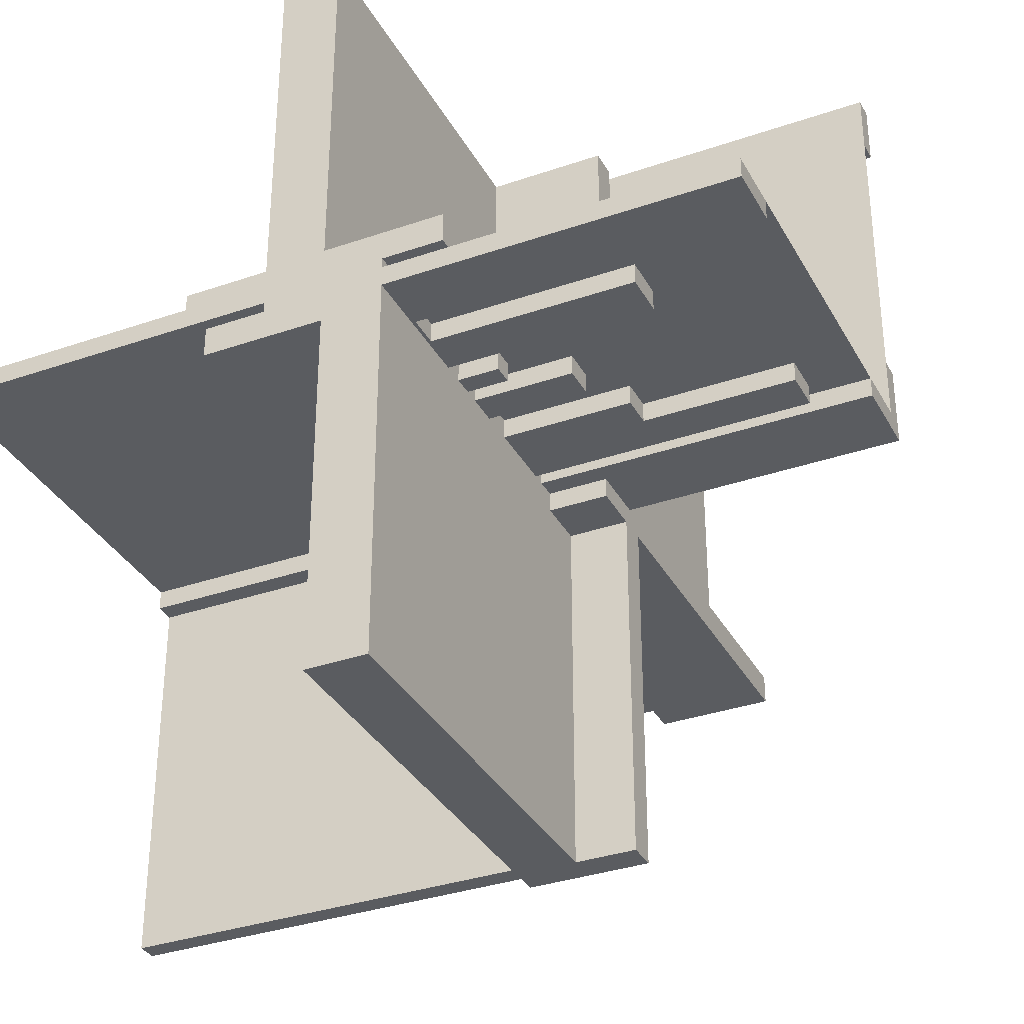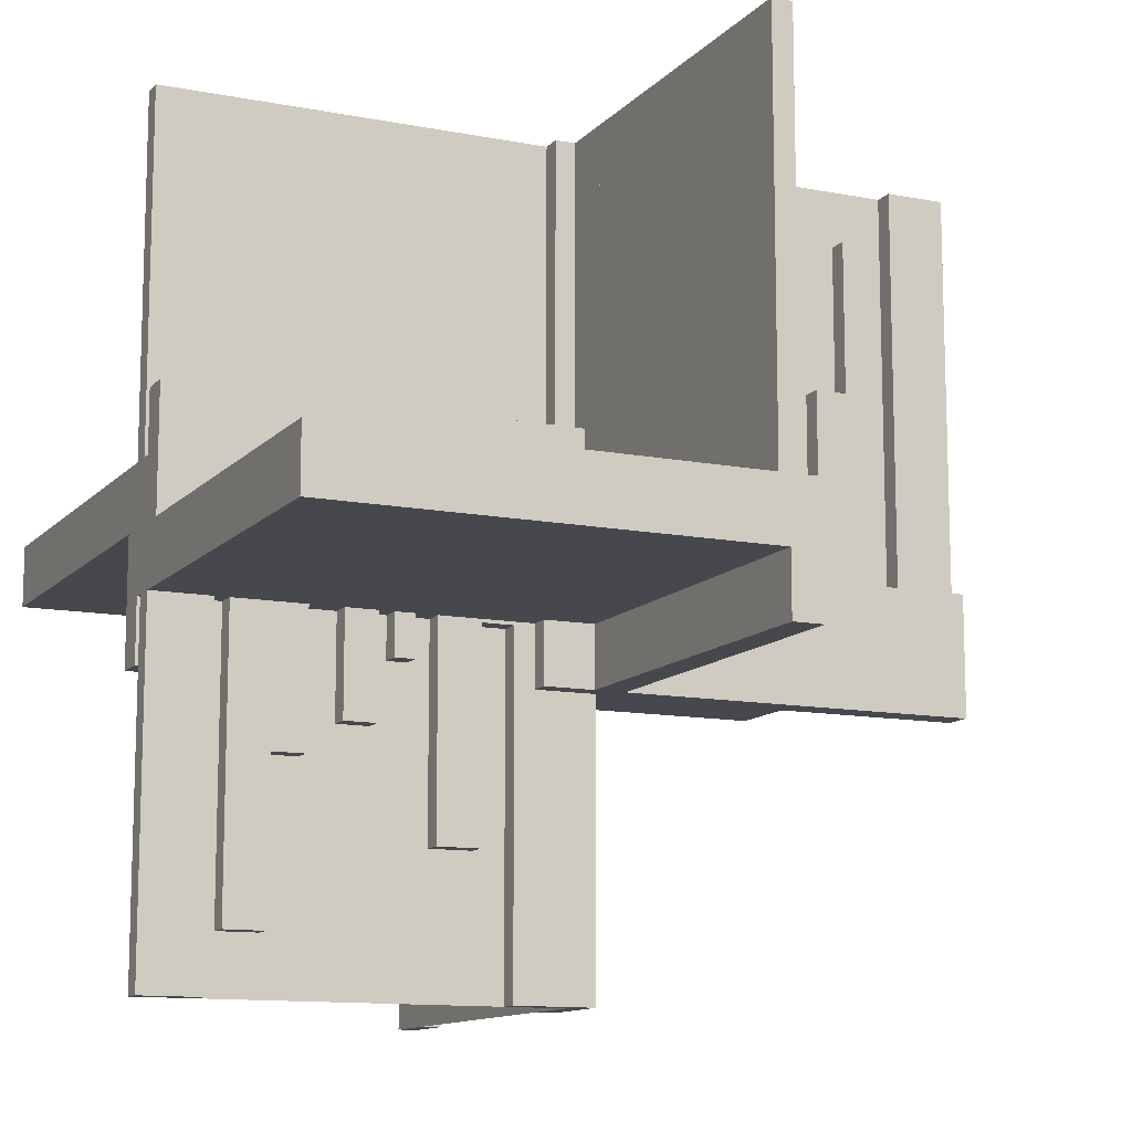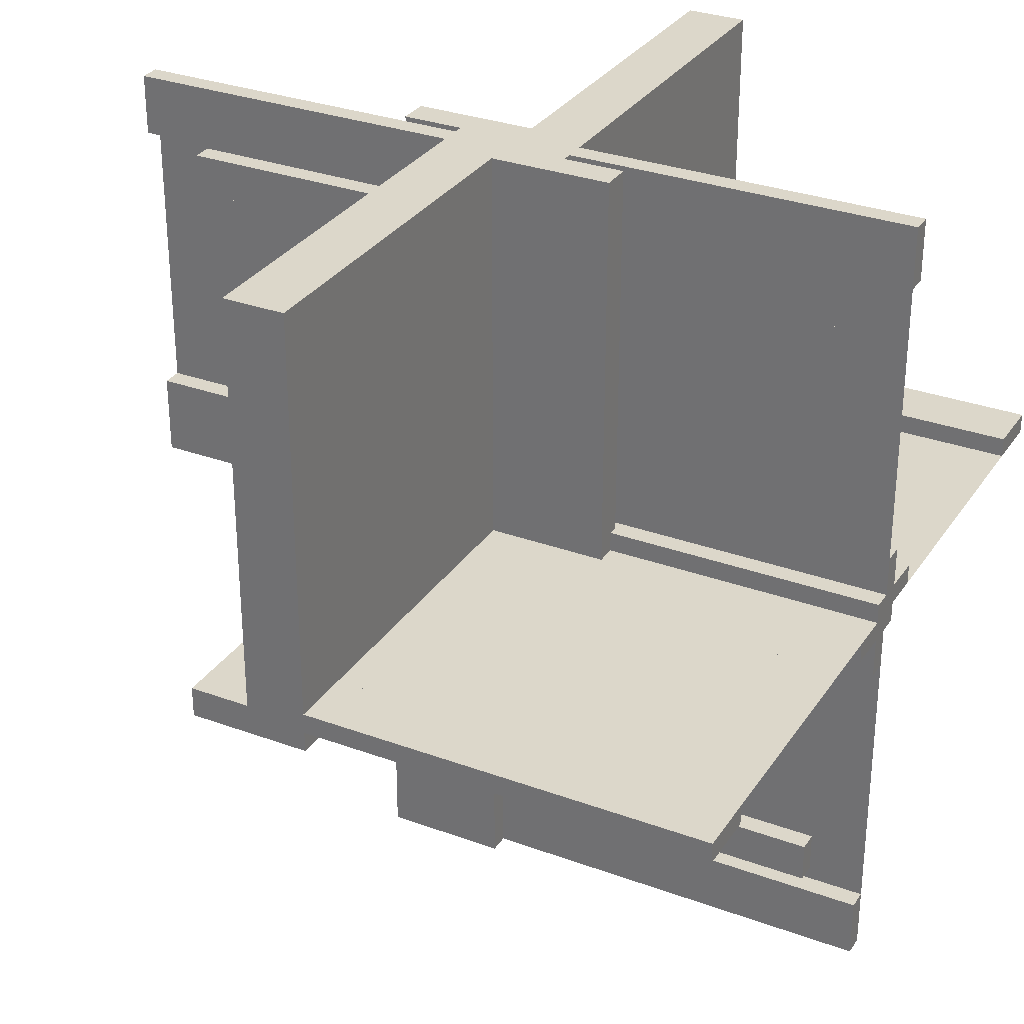
<metadata>
{"format":"obj","ext":"obj","renderer":"f3d","projection":"perspective","resolution":1024,"background":"white","views":[{"elev":-34.1,"azim":115.1,"up":"+Y"},{"elev":-11.9,"azim":-114.9,"up":"+Z"},{"elev":30.8,"azim":-62.2,"up":"+Y"}]}
</metadata>
<code>
v 0 0 0
v 0 0 -0.5
v 0 0 0.5
v 0 0.4085 0
v 0 0.4085 -0.429
v 0 0.4085 0.429
v 0 -0.075 0
v 0 -0.075 0.0791
v 0 -0.075 0.5
v 0 0.1671 0
v 0 0.1671 0.3308
v 0 0.1671 -0.3308
v 0 0.2371 0
v 0 0.2371 0.2
v 0 0.2371 -0.2
v 0 0.2771 0
v 0 0.2771 0.2
v 0 0.2771 -0.2
v 0 -0.3585 0
v 0 -0.3585 0.2384
v 0 -0.3585 0.429
v 0 -0.3185 0
v 0 -0.3185 0.2384
v 0 -0.1143 0
v 0 -0.1143 0.0791
v 0 -0.1143 0.3308
v 0 -0.2184 0
v 0 -0.2184 0.1262
v 0 -0.425 0
v 0 -0.425 0.5
v 0 0.1935 0
v 0 0.1935 -0.1262
v 0 0.1935 0.1262
v 0 -0.5 0
v 0 -0.5 0.5
v 0 0.5 0
v 0 0.5 -0.5
v 0 0.5 0.5
v 0 -0.1935 0
v 0 -0.1935 0.1262
v 0 0.425 0
v 0 0.425 -0.5
v 0 0.425 0.5
v 0 0.2184 0
v 0 0.2184 -0.1262
v 0 0.2184 0.1262
v 0 0.1143 0
v 0 0.1143 0.0791
v 0 0.1143 0.3308
v 0 0.1143 -0.3308
v 0 0.1143 -0.0791
v 0 0.3185 0
v 0 0.3185 -0.2384
v 0 0.3185 0.2384
v 0 0.3585 0
v 0 0.3585 -0.429
v 0 0.3585 -0.2384
v 0 0.3585 0.2384
v 0 0.3585 0.429
v 0 -0.2771 0
v 0 -0.2771 0.2
v 0 -0.2371 0
v 0 -0.2371 0.2
v 0 -0.1671 0
v 0 -0.1671 0.3308
v 0 0.075 0
v 0 0.075 0.0791
v 0 0.075 -0.5
v 0 0.075 0.5
v 0 0.075 -0.0791
v 0 -0.4085 0
v 0 -0.4085 0.429
v 0.3065 0 0
v 0.3065 0 -0.1262
v 0.3065 0 0.1262
v 0.3065 -0.025 0
v 0.3065 -0.025 -0.1262
v 0.3065 0.025 0
v 0.3065 0.025 0.1262
v -0.075 0 0
v -0.075 0 0.5
v -0.075 -0.025 0
v -0.075 -0.025 0.5
v -0.2816 0 0
v -0.2816 0 0.1262
v -0.2816 -0.025 0
v -0.2816 -0.025 0.1262
v -0.0125 -0.0125 0.15
v -0.0125 -0.0125 0.075
v -0.0125 -0.5 -0.075
v -0.0125 -0.5 -0.15
v -0.0125 0.5 0.15
v -0.0125 0.5 0.075
v -0.0125 0.0125 -0.075
v -0.0125 0.0125 -0.15
v 0.05 0.5 0
v 0.05 0.5 -0.15
v 0.05 -0.05 0
v 0.05 -0.05 -0.15
v -0.3857 0 0
v -0.3857 0 0.0791
v -0.3857 0 0.3308
v -0.3857 -0.025 0
v -0.3857 -0.025 0.0791
v -0.3857 -0.025 0.3308
v -0.1415 0 0
v -0.1415 0 0.2384
v -0.1415 0 0.429
v -0.1415 -0.025 0
v -0.1415 -0.025 0.2384
v -0.1415 -0.025 0.429
v -0.1815 0 0
v -0.1815 0 0.2384
v -0.1815 -0.025 0
v -0.1815 -0.025 0.2384
v 0.2229 0 0
v 0.2229 0 0.2
v 0.2229 0 -0.2
v 0.2229 -0.025 0
v 0.2229 -0.025 -0.2
v 0.2229 0.025 0
v 0.2229 0.025 0.2
v 0.2629 0 0
v 0.2629 0 0.2
v 0.2629 0 -0.2
v 0.2629 -0.025 0
v 0.2629 -0.025 -0.2
v 0.2629 0.025 0
v 0.2629 0.025 0.2
v -0.025 0.4085 0
v -0.025 0.4085 -0.429
v -0.025 -0.075 0
v -0.025 -0.075 0.0791
v -0.025 -0.075 0.5
v -0.025 0.1671 0
v -0.025 0.1671 -0.3308
v -0.025 0.2371 0
v -0.025 0.2371 -0.2
v -0.025 0.2771 0
v -0.025 0.2771 -0.2
v -0.025 -0.3585 0
v -0.025 -0.3585 0.2384
v -0.025 -0.3585 0.429
v -0.025 -0.3185 0
v -0.025 -0.3185 0.2384
v -0.025 -0.1143 0
v -0.025 -0.1143 0.0791
v -0.025 -0.1143 0.3308
v -0.025 -0.2184 0
v -0.025 -0.2184 0.1262
v -0.025 -0.025 0
v -0.025 -0.025 -0.5
v -0.025 -0.425 0
v -0.025 -0.425 0.5
v -0.025 0.1935 0
v -0.025 0.1935 -0.1262
v -0.025 -0.5 0
v -0.025 -0.5 0.5
v -0.025 0.5 0
v -0.025 0.5 -0.5
v -0.025 -0.1935 0
v -0.025 -0.1935 0.1262
v -0.025 0.425 0
v -0.025 0.425 -0.5
v -0.025 0.025 0
v -0.025 0.025 0.5
v -0.025 0.2184 0
v -0.025 0.2184 -0.1262
v -0.025 0.1143 0
v -0.025 0.1143 -0.3308
v -0.025 0.1143 -0.0791
v -0.025 0.3185 0
v -0.025 0.3185 -0.2384
v -0.025 0.3585 0
v -0.025 0.3585 -0.429
v -0.025 0.3585 -0.2384
v -0.025 -0.2771 0
v -0.025 -0.2771 0.2
v -0.025 -0.2371 0
v -0.025 -0.2371 0.2
v -0.025 -0.1671 0
v -0.025 -0.1671 0.3308
v -0.025 0.075 0
v -0.025 0.075 -0.5
v -0.025 0.075 -0.0791
v -0.025 -0.4085 0
v -0.025 -0.4085 0.429
v 0.3329 0 0
v 0.3329 0 0.3308
v 0.3329 0 -0.3308
v 0.3329 -0.025 0
v 0.3329 -0.025 -0.3308
v 0.3329 0.025 0
v 0.3329 0.025 0.3308
v -0.425 0 0
v -0.425 0 0.0791
v -0.425 0 0.5
v -0.425 -0.025 0
v -0.425 -0.025 0.0791
v -0.425 -0.025 0.5
v 0.09154 0 0
v 0.09154 0 -0.429
v 0.09154 0 0.429
v 0.09154 -0.025 0
v 0.09154 -0.025 -0.429
v 0.09154 0.025 0
v 0.09154 0.025 0.429
v -0.5 0 0
v -0.5 0 0.5
v -0.5 -0.0125 -0.075
v -0.5 -0.0125 -0.15
v -0.5 -0.025 0
v -0.5 -0.025 0.5
v -0.5 0.5 0
v -0.5 0.5 -0.075
v -0.5 -0.05 0
v -0.5 -0.05 -0.15
v 0.5 0 0
v 0.5 0 -0.5
v 0.5 0 0.5
v 0.5 -0.0125 0.15
v 0.5 -0.0125 0.075
v 0.5 0.05 0
v 0.5 0.05 -0.15
v 0.5 -0.025 0
v 0.5 -0.025 -0.5
v 0.5 -0.5 0
v 0.5 -0.5 -0.075
v 0.5 0.5 0
v 0.5 0.5 0.075
v 0.5 0.025 0
v 0.5 0.025 0.5
v 0.5 -0.05 0
v 0.5 -0.05 0.15
v 0.5 0.0125 -0.075
v 0.5 0.0125 -0.15
v -0.09154 0 0
v -0.09154 0 0.429
v -0.09154 -0.025 0
v -0.09154 -0.025 0.429
v 0.425 0 0
v 0.425 0 0.0791
v 0.425 0 -0.5
v 0.425 0 0.5
v 0.425 0 -0.0791
v 0.425 -0.025 0
v 0.425 -0.025 -0.5
v 0.425 -0.025 -0.0791
v 0.425 0.025 0
v 0.425 0.025 0.0791
v 0.425 0.025 0.5
v -0.3329 0 0
v -0.3329 0 0.3308
v -0.3329 -0.025 0
v -0.3329 -0.025 0.3308
v 0.025 0.4085 0
v 0.025 0.4085 0.429
v 0.025 0.1671 0
v 0.025 0.1671 0.3308
v 0.025 0.2371 0
v 0.025 0.2371 0.2
v 0.025 0.2771 0
v 0.025 0.2771 0.2
v 0.025 -0.025 0
v 0.025 -0.025 0.5
v 0.025 0.1935 0
v 0.025 0.1935 0.1262
v 0.025 0.5 0
v 0.025 0.5 0.5
v 0.025 0.425 0
v 0.025 0.425 0.5
v 0.025 0.2184 0
v 0.025 0.2184 0.1262
v 0.025 0.1143 0
v 0.025 0.1143 0.0791
v 0.025 0.1143 0.3308
v 0.025 0.3185 0
v 0.025 0.3185 0.2384
v 0.025 0.3585 0
v 0.025 0.3585 0.2384
v 0.025 0.3585 0.429
v 0.025 0.075 0
v 0.025 0.075 0.0791
v 0.025 0.075 0.5
v -0.2629 0 0
v -0.2629 0 0.2
v -0.2629 -0.025 0
v -0.2629 -0.025 0.2
v -0.2229 0 0
v -0.2229 0 0.2
v -0.2229 -0.025 0
v -0.2229 -0.025 0.2
v 0.1815 0 0
v 0.1815 0 -0.2384
v 0.1815 0 0.2384
v 0.1815 -0.025 0
v 0.1815 -0.025 -0.2384
v 0.1815 0.025 0
v 0.1815 0.025 0.2384
v 0.1415 0 0
v 0.1415 0 -0.429
v 0.1415 0 -0.2384
v 0.1415 0 0.2384
v 0.1415 0 0.429
v 0.1415 -0.025 0
v 0.1415 -0.025 -0.429
v 0.1415 -0.025 -0.2384
v 0.1415 0.025 0
v 0.1415 0.025 0.2384
v 0.1415 0.025 0.429
v 0.3857 0 0
v 0.3857 0 0.0791
v 0.3857 0 0.3308
v 0.3857 0 -0.3308
v 0.3857 0 -0.0791
v 0.3857 -0.025 0
v 0.3857 -0.025 -0.3308
v 0.3857 -0.025 -0.0791
v 0.3857 0.025 0
v 0.3857 0.025 0.0791
v 0.3857 0.025 0.3308
v -0.05 0.05 0
v -0.05 0.05 -0.15
v -0.05 -0.5 0
v -0.05 -0.5 -0.15
v -0.05 0.5 0
v -0.05 0.5 0.15
v -0.05 -0.05 0
v -0.05 -0.05 0.15
v 0.0125 -0.0125 -0.075
v 0.0125 -0.0125 -0.15
v 0.0125 0.5 -0.075
v 0.0125 0.5 -0.15
v 0.2816 0 0
v 0.2816 0 -0.1262
v 0.2816 0 0.1262
v 0.2816 -0.025 0
v 0.2816 -0.025 -0.1262
v 0.2816 0.025 0
v 0.2816 0.025 0.1262
v 0.075 0 0
v 0.075 0 -0.5
v 0.075 0 0.5
v 0.075 -0.025 0
v 0.075 -0.025 -0.5
v 0.075 0.025 0
v 0.075 0.025 0.5
v -0.3065 0 0
v -0.3065 0 0.1262
v -0.3065 -0.025 0
v -0.3065 -0.025 0.1262
f 97 96 98
f 98 99 97
f 99 98 216
f 216 217 99
f 216 98 96
f 96 214 216
f 333 331 330
f 330 332 333
f 331 211 210
f 210 330 331
f 210 215 332
f 332 330 210
f 215 214 332
f 96 332 214
f 333 332 97
f 96 97 332
f 217 216 210
f 210 211 217
f 214 210 216
f 214 215 210
f 211 331 99
f 99 217 211
f 331 97 99
f 333 97 331
f 66 282 283
f 283 67 66
f 282 274 275
f 275 283 282
f 274 47 48
f 48 275 274
f 47 66 67
f 67 48 47
f 282 66 47
f 47 274 282
f 283 48 67
f 48 283 275
f 195 198 199
f 199 196 195
f 198 103 104
f 104 199 198
f 103 100 101
f 101 104 103
f 100 195 196
f 196 101 100
f 198 195 100
f 100 103 198
f 199 101 196
f 101 199 104
f 31 266 267
f 267 33 31
f 266 272 273
f 273 267 266
f 272 44 46
f 46 273 272
f 44 31 33
f 33 46 44
f 266 31 44
f 44 272 266
f 267 46 33
f 46 267 273
f 348 350 351
f 351 349 348
f 350 86 87
f 87 351 350
f 86 84 85
f 85 87 86
f 84 348 349
f 349 85 84
f 350 348 84
f 84 86 350
f 351 85 349
f 85 351 87
f 49 11 10
f 10 47 49
f 11 259 258
f 258 10 11
f 259 276 274
f 274 258 259
f 276 49 47
f 47 274 276
f 11 49 276
f 276 259 11
f 10 274 47
f 274 10 258
f 102 253 252
f 252 100 102
f 253 255 254
f 254 252 253
f 255 105 103
f 103 254 255
f 105 102 100
f 100 103 105
f 253 102 105
f 105 255 253
f 252 103 100
f 103 252 254
f 208 1 3
f 3 209 208
f 54 58 55
f 55 52 54
f 58 280 279
f 279 55 58
f 280 278 277
f 277 279 280
f 278 54 52
f 52 277 278
f 58 54 278
f 278 280 58
f 55 277 52
f 277 55 279
f 113 107 106
f 106 112 113
f 107 110 109
f 109 106 107
f 110 115 114
f 114 109 110
f 115 113 112
f 112 114 115
f 107 113 115
f 115 110 107
f 106 114 112
f 114 106 109
f 14 17 16
f 16 13 14
f 17 263 262
f 262 16 17
f 263 261 260
f 260 262 263
f 261 14 13
f 13 260 261
f 17 14 261
f 261 263 17
f 16 260 13
f 260 16 262
f 286 290 289
f 289 285 286
f 290 292 291
f 291 289 290
f 292 288 287
f 287 291 292
f 288 286 285
f 285 287 288
f 290 286 288
f 288 292 290
f 289 287 285
f 287 289 291
f 108 238 237
f 237 106 108
f 238 240 239
f 239 237 238
f 240 111 109
f 109 239 240
f 111 108 106
f 106 109 111
f 238 108 111
f 111 240 238
f 237 109 106
f 109 237 239
f 59 6 4
f 4 55 59
f 6 257 256
f 256 4 6
f 257 281 279
f 279 256 257
f 281 59 55
f 55 279 281
f 6 59 281
f 281 257 6
f 4 279 55
f 279 4 256
f 1 3 38
f 38 36 1
f 1 3 69
f 69 66 1
f 66 69 284
f 284 282 66
f 80 81 3
f 3 1 80
f 82 83 81
f 81 80 82
f 83 82 264
f 264 265 83
f 265 264 282
f 282 284 265
f 265 3 83
f 81 83 3
f 284 3 265
f 3 284 69
f 264 82 1
f 80 1 82
f 282 264 1
f 1 66 282
f 43 38 36
f 36 41 43
f 38 269 268
f 268 36 38
f 269 271 270
f 270 268 269
f 271 43 41
f 41 270 271
f 38 43 271
f 271 269 38
f 36 270 41
f 270 36 268
f 209 197 195
f 195 208 209
f 197 200 198
f 198 195 197
f 200 213 212
f 212 198 200
f 213 209 208
f 208 212 213
f 197 209 213
f 213 200 197
f 195 212 208
f 212 195 198
f 3 209 208
f 208 1 3
f 38 3 1
f 1 36 38
f 325 324 322
f 322 323 325
f 323 322 223
f 223 224 323
f 223 322 324
f 324 227 223
f 91 95 94
f 94 90 91
f 95 236 235
f 235 94 95
f 235 228 90
f 90 94 235
f 228 227 90
f 324 90 227
f 91 90 325
f 324 325 90
f 224 223 235
f 235 236 224
f 227 235 223
f 227 228 235
f 236 95 323
f 323 224 236
f 95 325 323
f 91 325 95
f 7 132 133
f 133 8 7
f 132 146 147
f 147 133 132
f 146 24 25
f 25 147 146
f 24 7 8
f 8 25 24
f 132 7 24
f 24 146 132
f 133 25 8
f 25 133 147
f 241 249 250
f 250 242 241
f 249 319 320
f 320 250 249
f 319 311 312
f 312 320 319
f 311 241 242
f 242 312 311
f 249 241 311
f 311 319 249
f 250 312 242
f 312 250 320
f 39 161 162
f 162 40 39
f 161 149 150
f 150 162 161
f 149 27 28
f 28 150 149
f 27 39 40
f 40 28 27
f 161 39 27
f 27 149 161
f 162 28 40
f 28 162 150
f 73 78 79
f 79 75 73
f 78 339 340
f 340 79 78
f 339 334 336
f 336 340 339
f 334 73 75
f 75 336 334
f 78 73 334
f 334 339 78
f 79 336 75
f 336 79 340
f 26 65 64
f 64 24 26
f 65 182 181
f 181 64 65
f 182 148 146
f 146 181 182
f 148 26 24
f 24 146 148
f 65 26 148
f 148 182 65
f 64 146 24
f 146 64 181
f 313 189 188
f 188 311 313
f 189 194 193
f 193 188 189
f 194 321 319
f 319 193 194
f 321 313 311
f 311 319 321
f 189 313 321
f 321 194 189
f 188 319 311
f 319 188 193
f 218 1 3
f 3 220 218
f 23 20 19
f 19 22 23
f 20 142 141
f 141 19 20
f 142 145 144
f 144 141 142
f 145 23 22
f 22 144 145
f 20 23 145
f 145 142 20
f 19 144 22
f 144 19 141
f 295 303 300
f 300 293 295
f 303 309 308
f 308 300 303
f 309 299 298
f 298 308 309
f 299 295 293
f 293 298 299
f 303 295 299
f 299 309 303
f 300 298 293
f 298 300 308
f 63 61 60
f 60 62 63
f 61 178 177
f 177 60 61
f 178 180 179
f 179 177 178
f 180 63 62
f 62 179 180
f 61 63 180
f 180 178 61
f 60 179 62
f 179 60 177
f 124 117 116
f 116 123 124
f 117 122 121
f 121 116 117
f 122 129 128
f 128 121 122
f 129 124 123
f 123 128 129
f 117 124 129
f 129 122 117
f 116 128 123
f 128 116 121
f 304 203 201
f 201 300 304
f 203 207 206
f 206 201 203
f 207 310 308
f 308 206 207
f 310 304 300
f 300 308 310
f 203 304 310
f 310 207 203
f 201 308 300
f 308 201 206
f 21 72 71
f 71 19 21
f 72 187 186
f 186 71 72
f 187 143 141
f 141 186 187
f 143 21 19
f 19 141 143
f 72 21 143
f 143 187 72
f 71 141 19
f 141 71 186
f 1 3 35
f 35 34 1
f 1 3 9
f 9 7 1
f 7 9 134
f 134 132 7
f 341 343 3
f 3 1 341
f 346 347 343
f 343 341 346
f 347 346 165
f 165 166 347
f 166 165 132
f 132 134 166
f 166 3 347
f 343 347 3
f 134 3 166
f 3 134 9
f 165 346 1
f 341 1 346
f 132 165 1
f 1 7 132
f 30 35 34
f 34 29 30
f 35 158 157
f 157 34 35
f 158 154 153
f 153 157 158
f 154 30 29
f 29 153 154
f 35 30 154
f 154 158 35
f 34 153 29
f 153 34 157
f 220 244 241
f 241 218 220
f 244 251 249
f 249 241 244
f 251 232 231
f 231 249 251
f 232 220 218
f 218 231 232
f 244 220 232
f 232 251 244
f 241 231 218
f 231 241 249
f 3 220 218
f 218 1 3
f 35 3 1
f 1 34 35
f 327 326 328
f 328 329 327
f 329 328 233
f 233 234 329
f 233 328 326
f 326 229 233
f 92 88 89
f 89 93 92
f 88 221 222
f 222 89 88
f 222 230 93
f 93 89 222
f 230 229 93
f 326 93 229
f 92 93 327
f 326 327 93
f 234 233 222
f 222 221 234
f 229 222 233
f 229 230 222
f 221 88 329
f 329 234 221
f 88 327 329
f 92 327 88
f 66 183 185
f 185 70 66
f 183 169 171
f 171 185 183
f 169 47 51
f 51 171 169
f 47 66 70
f 70 51 47
f 183 66 47
f 47 169 183
f 185 51 70
f 51 185 171
f 241 246 248
f 248 245 241
f 246 316 318
f 318 248 246
f 316 311 315
f 315 318 316
f 311 241 245
f 245 315 311
f 246 241 311
f 311 316 246
f 248 315 245
f 315 248 318
f 31 155 156
f 156 32 31
f 155 167 168
f 168 156 155
f 167 44 45
f 45 168 167
f 44 31 32
f 32 45 44
f 155 31 44
f 44 167 155
f 156 45 32
f 45 156 168
f 73 76 77
f 77 74 73
f 76 337 338
f 338 77 76
f 337 334 335
f 335 338 337
f 334 73 74
f 74 335 334
f 76 73 334
f 334 337 76
f 77 335 74
f 335 77 338
f 50 12 10
f 10 47 50
f 12 136 135
f 135 10 12
f 136 170 169
f 169 135 136
f 170 50 47
f 47 169 170
f 12 50 170
f 170 136 12
f 10 169 47
f 169 10 135
f 314 190 188
f 188 311 314
f 190 192 191
f 191 188 190
f 192 317 316
f 316 191 192
f 317 314 311
f 311 316 317
f 190 314 317
f 317 192 190
f 188 316 311
f 316 188 191
f 218 1 2
f 2 219 218
f 53 57 55
f 55 52 53
f 57 176 174
f 174 55 57
f 176 173 172
f 172 174 176
f 173 53 52
f 52 172 173
f 57 53 173
f 173 176 57
f 55 172 52
f 172 55 174
f 294 302 300
f 300 293 294
f 302 307 305
f 305 300 302
f 307 297 296
f 296 305 307
f 297 294 293
f 293 296 297
f 302 294 297
f 297 307 302
f 300 296 293
f 296 300 305
f 15 18 16
f 16 13 15
f 18 140 139
f 139 16 18
f 140 138 137
f 137 139 140
f 138 15 13
f 13 137 138
f 18 15 138
f 138 140 18
f 16 137 13
f 137 16 139
f 125 118 116
f 116 123 125
f 118 120 119
f 119 116 118
f 120 127 126
f 126 119 120
f 127 125 123
f 123 126 127
f 118 125 127
f 127 120 118
f 116 126 123
f 126 116 119
f 301 202 201
f 201 300 301
f 202 205 204
f 204 201 202
f 205 306 305
f 305 204 205
f 306 301 300
f 300 305 306
f 202 301 306
f 306 205 202
f 201 305 300
f 305 201 204
f 56 5 4
f 4 55 56
f 5 131 130
f 130 4 5
f 131 175 174
f 174 130 131
f 175 56 55
f 55 174 175
f 5 56 175
f 175 131 5
f 4 174 55
f 174 4 130
f 1 2 37
f 37 36 1
f 1 2 68
f 68 66 1
f 66 68 184
f 184 183 66
f 341 342 2
f 2 1 341
f 344 345 342
f 342 341 344
f 345 344 151
f 151 152 345
f 152 151 183
f 183 184 152
f 152 2 345
f 342 345 2
f 184 2 152
f 2 184 68
f 151 344 1
f 341 1 344
f 183 151 1
f 1 66 183
f 42 37 36
f 36 41 42
f 37 160 159
f 159 36 37
f 160 164 163
f 163 159 160
f 164 42 41
f 41 163 164
f 37 42 164
f 164 160 37
f 36 163 41
f 163 36 159
f 219 243 241
f 241 218 219
f 243 247 246
f 246 241 243
f 247 226 225
f 225 246 247
f 226 219 218
f 218 225 226
f 243 219 226
f 226 247 243
f 241 225 218
f 225 241 246
f 2 219 218
f 218 1 2
f 37 2 1
f 1 36 37

</code>
